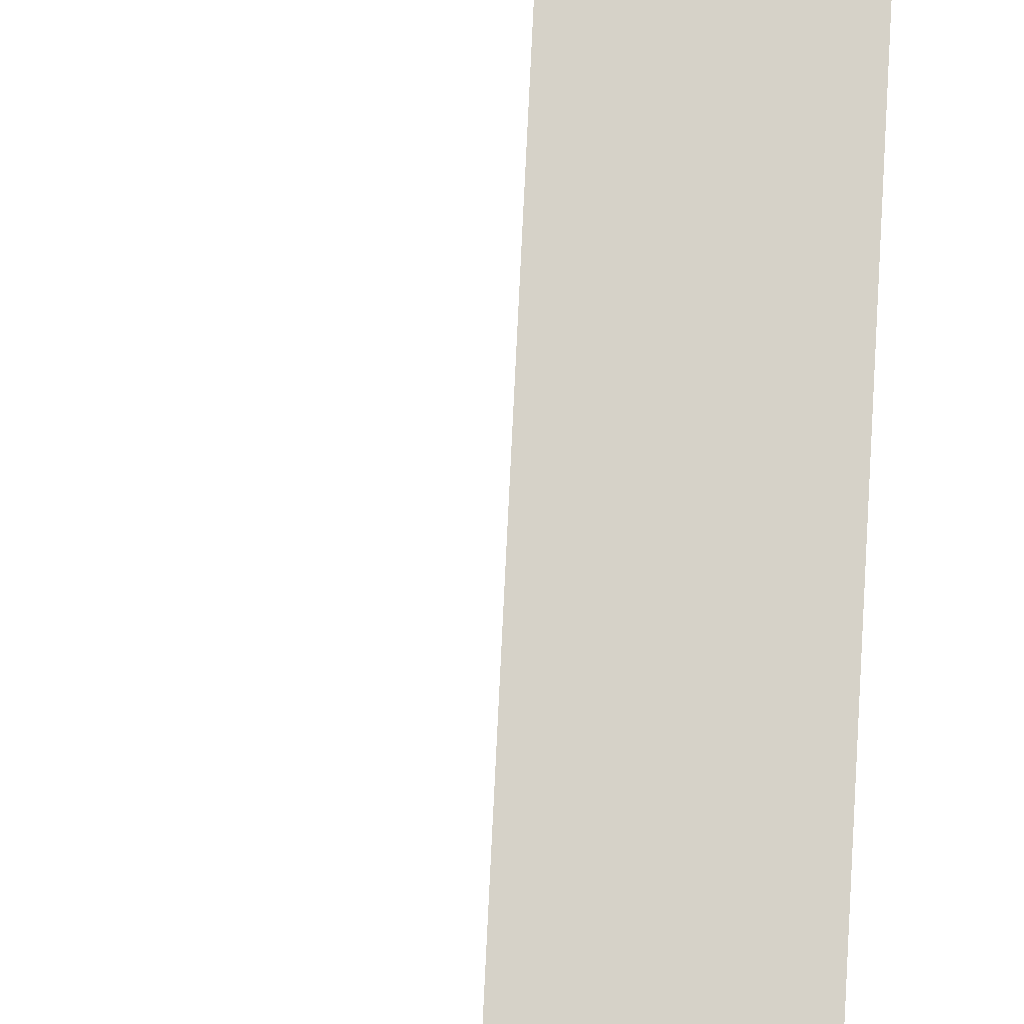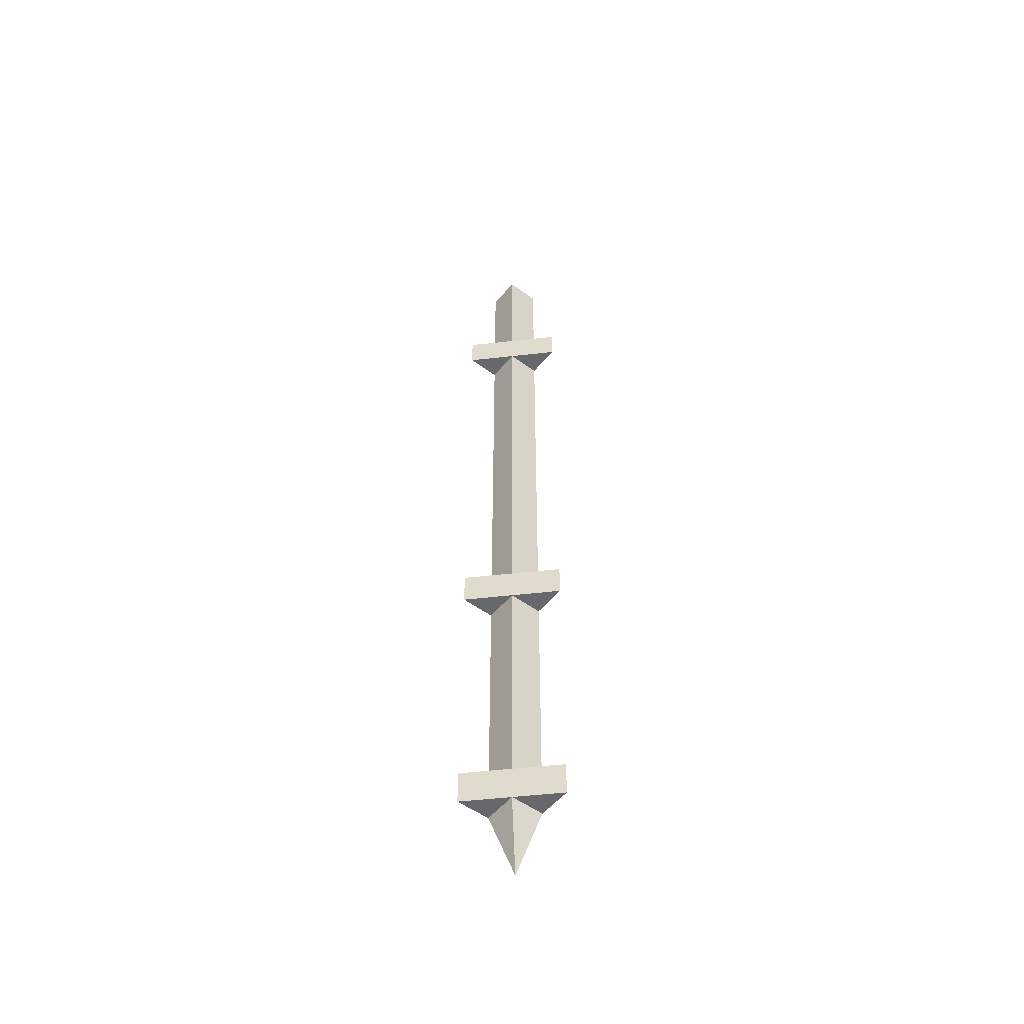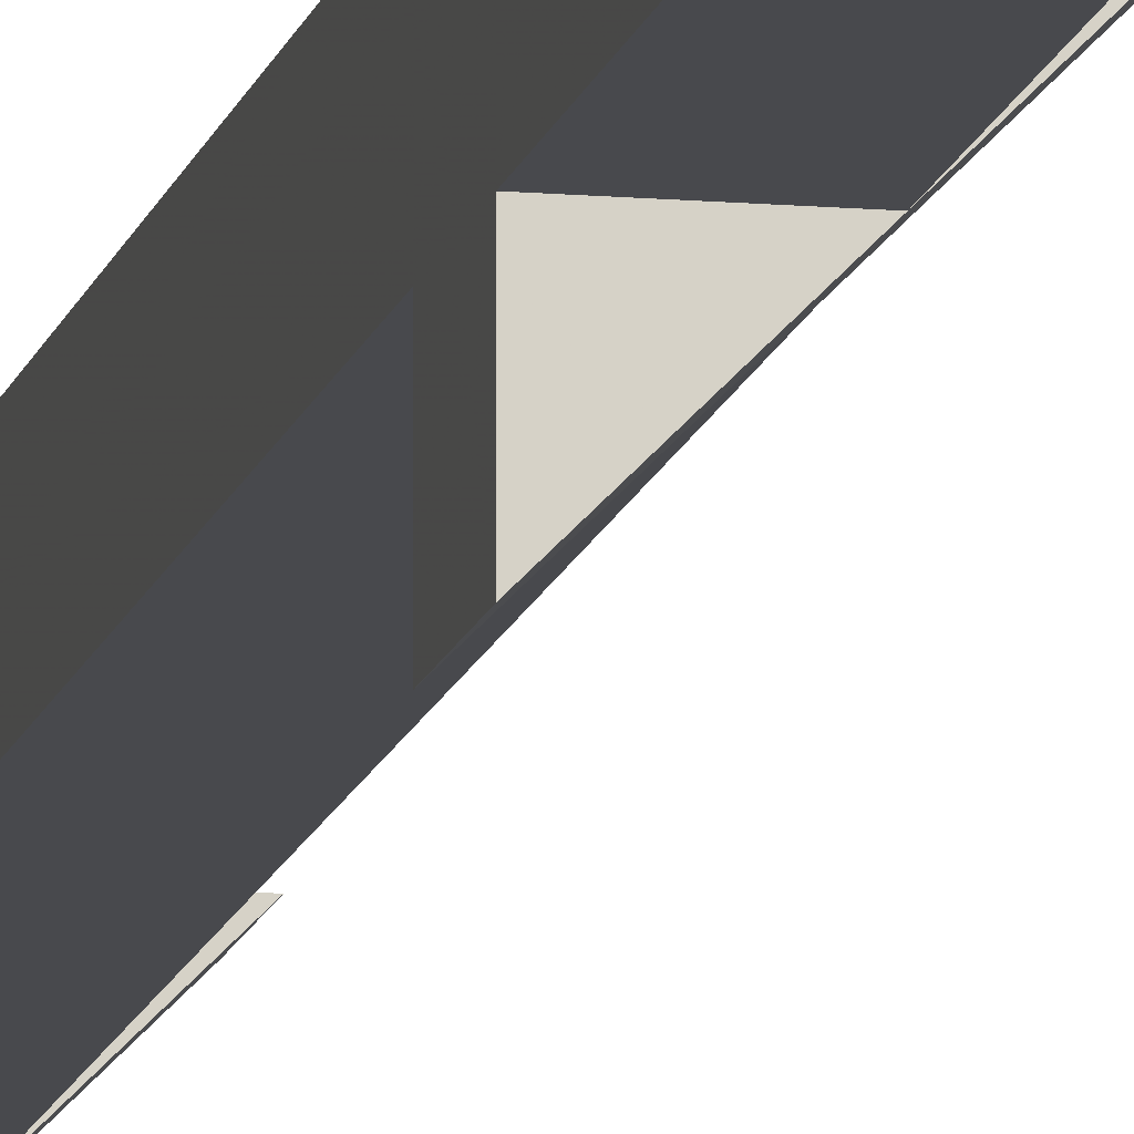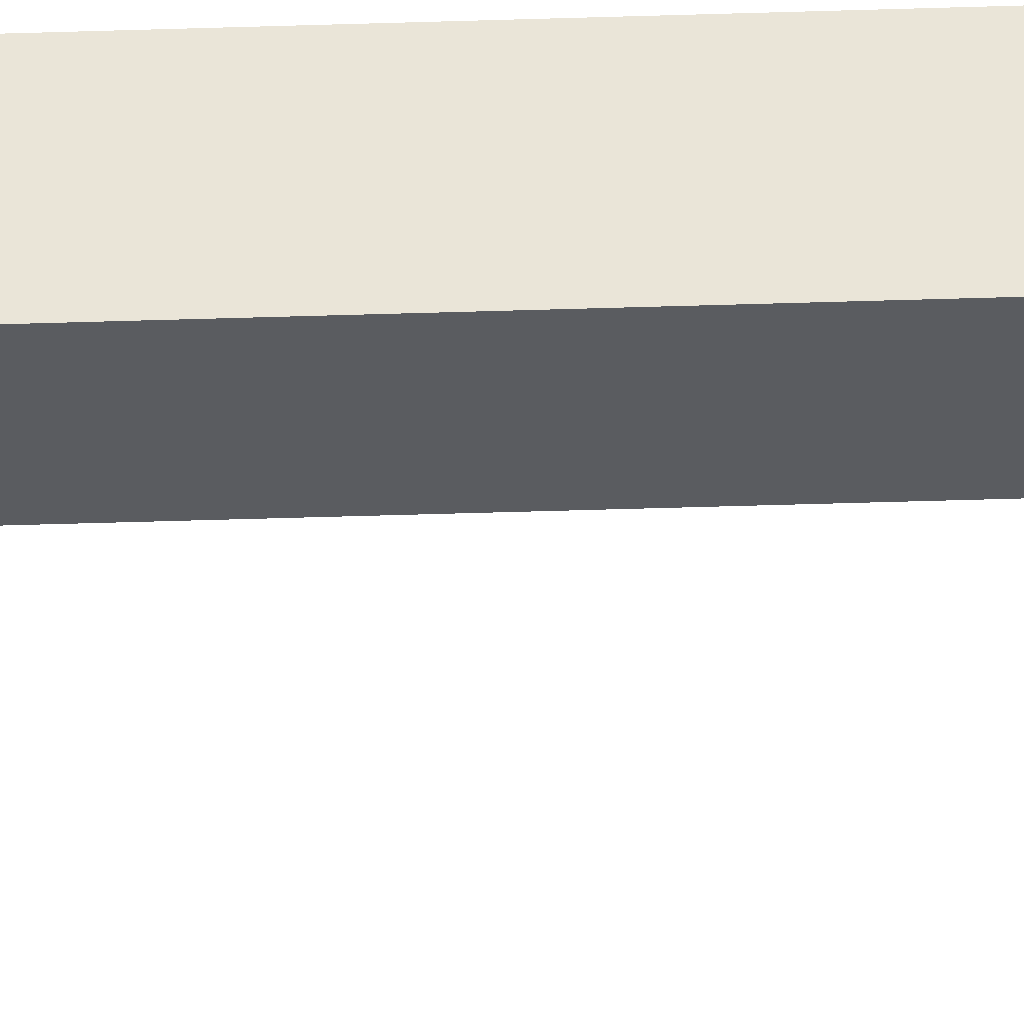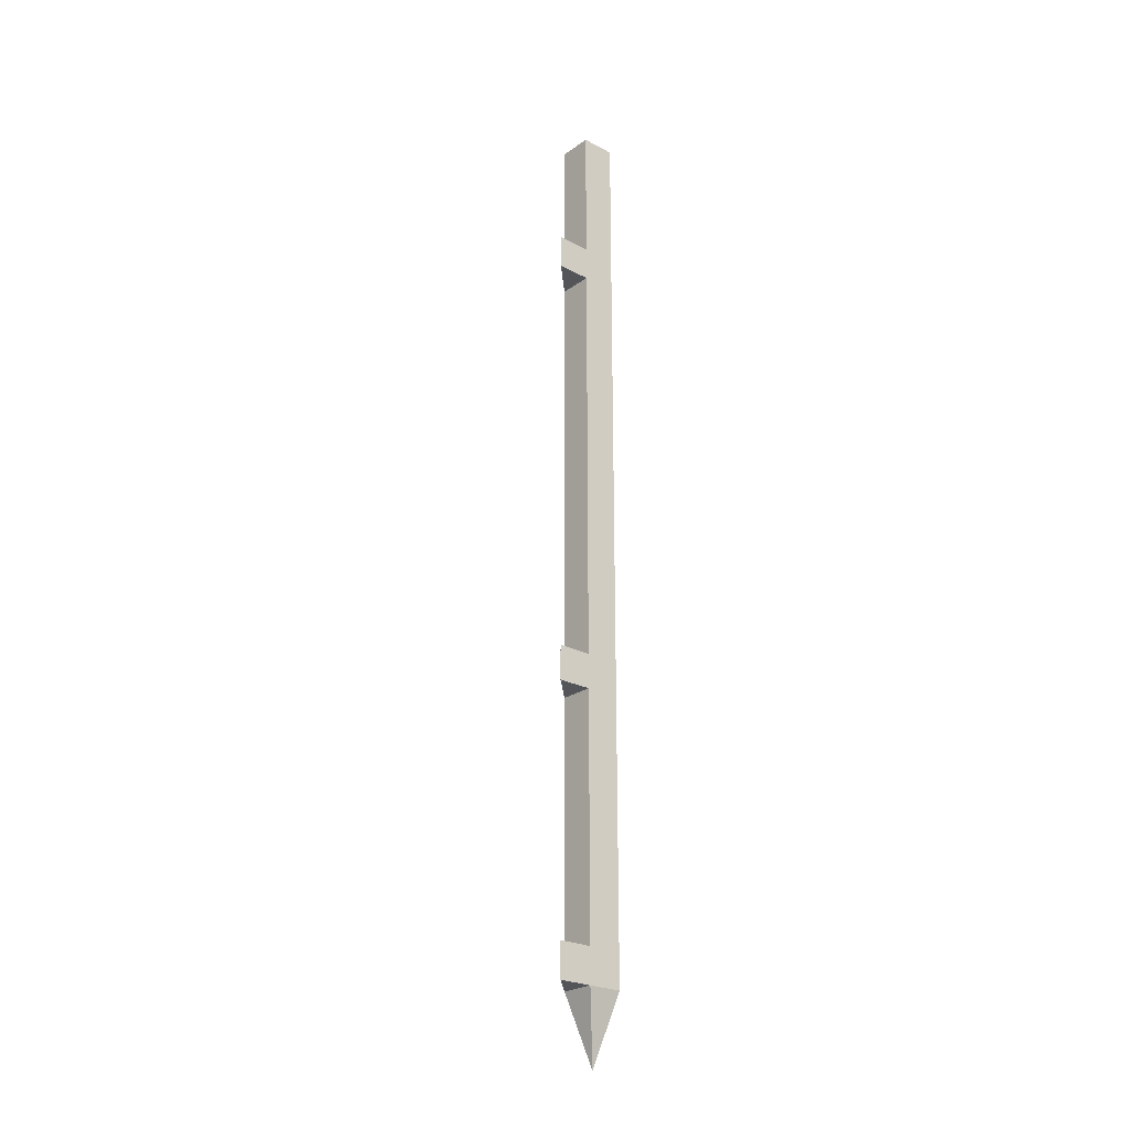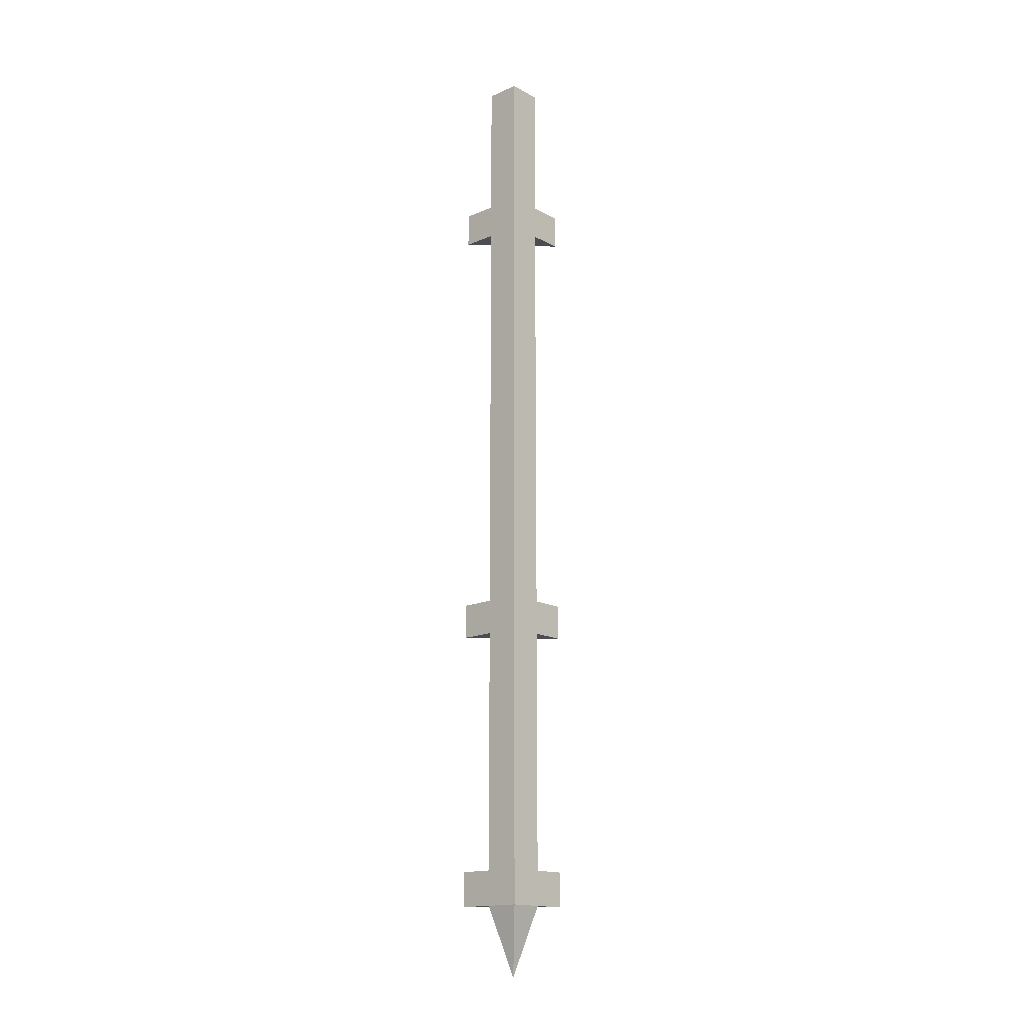
<metadata>
{"format":"obj","ext":"obj","renderer":"f3d","projection":"perspective","resolution":1024,"background":"white","views":[{"elev":77.8,"azim":-177.2,"up":"+Z"},{"elev":-52.5,"azim":141.9,"up":"+Y"},{"elev":-12.5,"azim":-11.7,"up":"+Z"},{"elev":-34.2,"azim":-87.3,"up":"+Z"},{"elev":-24.2,"azim":-130.8,"up":"+Y"},{"elev":-16.0,"azim":-47.9,"up":"+Y"}]}
</metadata>
<code>
v -0.5 -0.3125 0.5
v -0.5 -0.3125 0.375
v -0.375 -0.3125 0.5
v -0.375 -0.25 0.5
v -0.5 -0.25 0.5
v -0.5 -0.25 0.375
v -0.5 -1.125 0.5
v -0.5 -1.125 0.375
v -0.375 -1.125 0.5
v -0.375 -1.062 0.5
v -0.5 -1.062 0.5
v -0.5 -1.062 0.375
v -0.5 -1.625 0.5
v -0.5 -1.625 0.375
v -0.375 -1.625 0.5
v -0.375 -1.562 0.5
v -0.5 -1.562 0.5
v -0.5 -1.562 0.375
v -0.5 -1.625 0.4375
v -0.4375 -1.625 0.4375
v -0.4688 -1.75 0.4688
v -0.4375 -1.625 0.5
v -0.5 0 0.4375
v -0.4375 0 0.4375
v -0.4375 -0.25 0.4375
v -0.5 -0.25 0.4375
v -0.5 0 0.5
v -0.4375 0 0.5
v -0.4375 -0.25 0.5
v -0.5 -0.3125 0.4375
v -0.4375 -0.3125 0.4375
v -0.4375 -1.062 0.4375
v -0.5 -1.062 0.4375
v -0.4375 -0.3125 0.5
v -0.4375 -1.062 0.5
v -0.5 -1.125 0.4375
v -0.4375 -1.125 0.4375
v -0.4375 -1.562 0.4375
v -0.5 -1.562 0.4375
v -0.4375 -1.125 0.5
v -0.4375 -1.562 0.5
f 1 2 3
f 1 3 4
f 1 4 5
f 1 5 2
f 2 5 6
f 2 6 3
f 3 6 4
f 7 8 9
f 7 9 10
f 7 10 11
f 7 11 8
f 8 11 12
f 8 12 9
f 9 12 10
f 13 14 15
f 13 15 16
f 13 16 17
f 13 17 14
f 14 17 18
f 14 18 15
f 15 18 16
f 19 20 21
f 19 21 13
f 13 21 22
f 22 21 20
f 23 24 25
f 23 25 26
f 23 26 27
f 27 26 5
f 27 5 28
f 28 5 29
f 28 29 24
f 24 29 25
f 30 31 32
f 30 32 33
f 30 33 1
f 1 33 11
f 1 11 34
f 34 11 35
f 34 35 31
f 31 35 32
f 36 37 38
f 36 38 39
f 36 39 7
f 7 39 17
f 7 17 40
f 40 17 41
f 40 41 37
f 37 41 38

</code>
